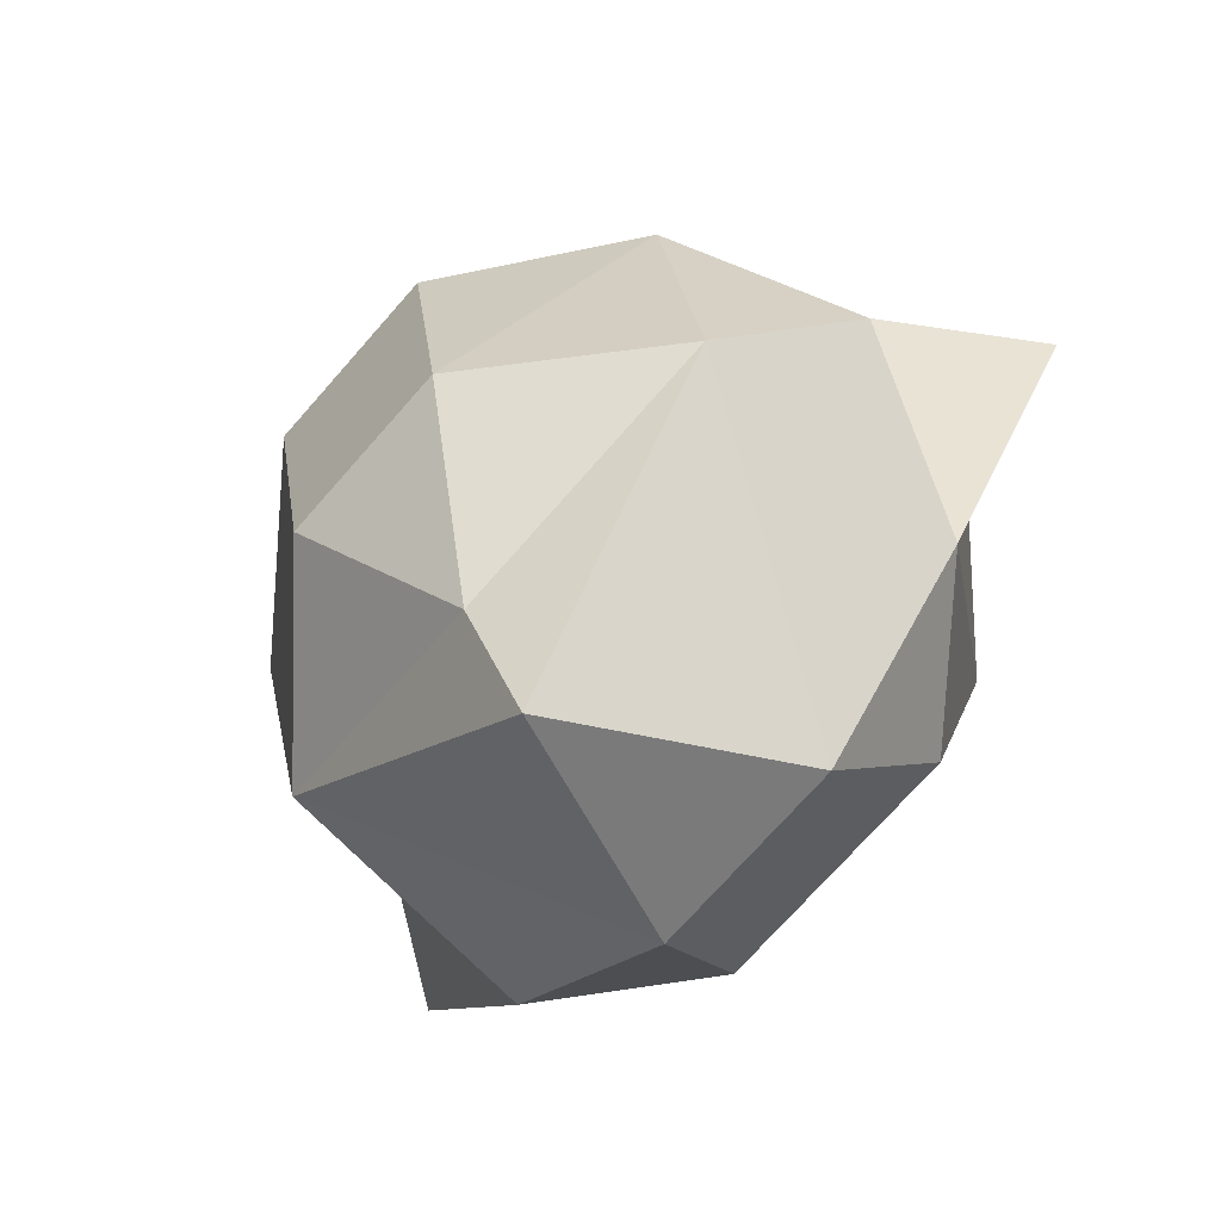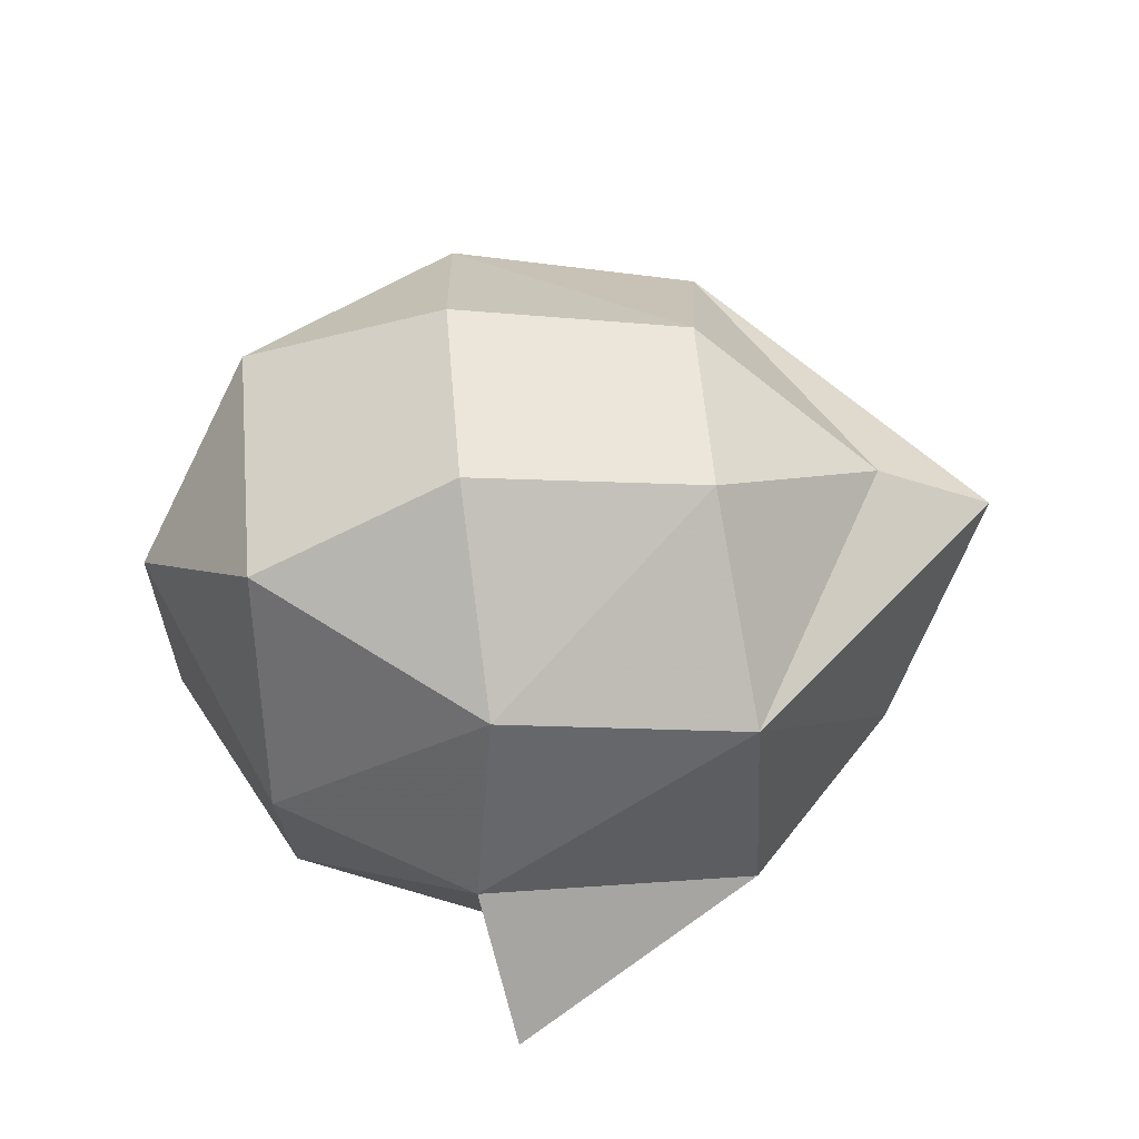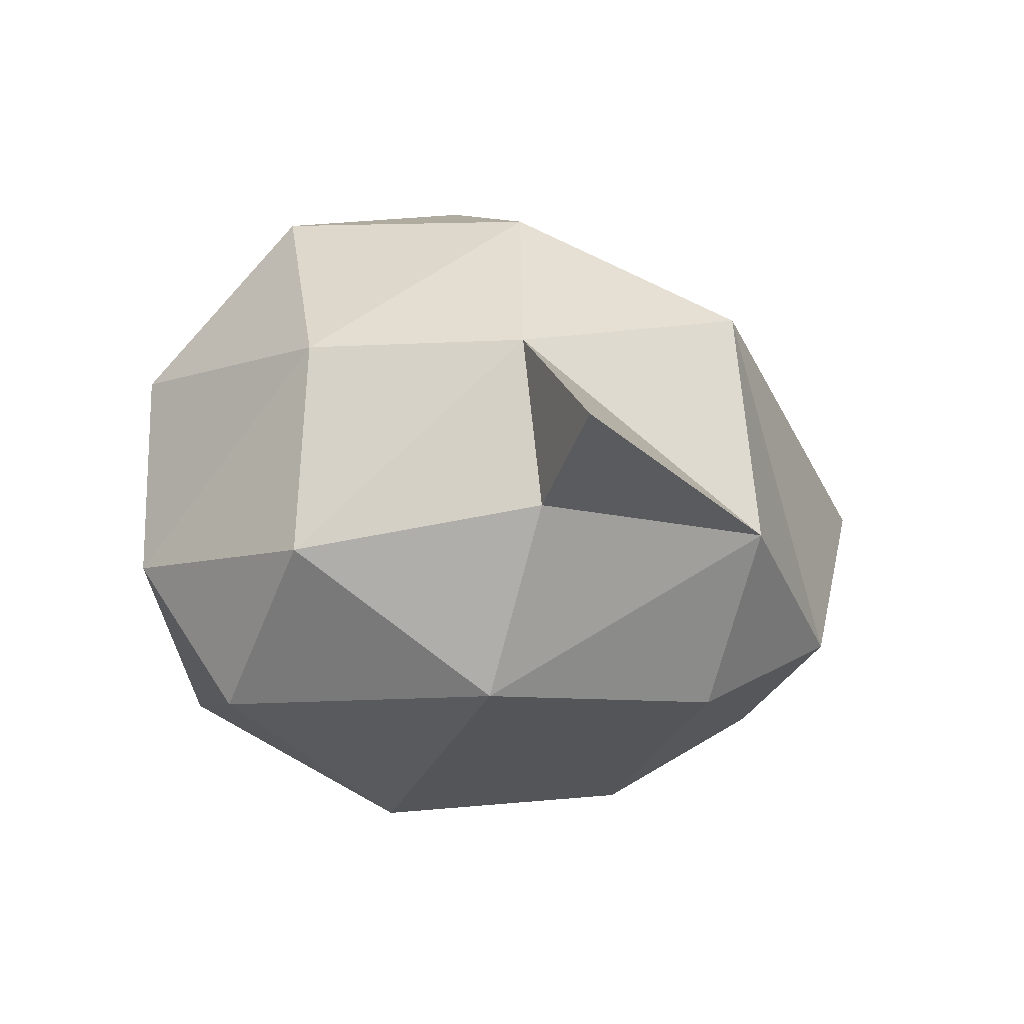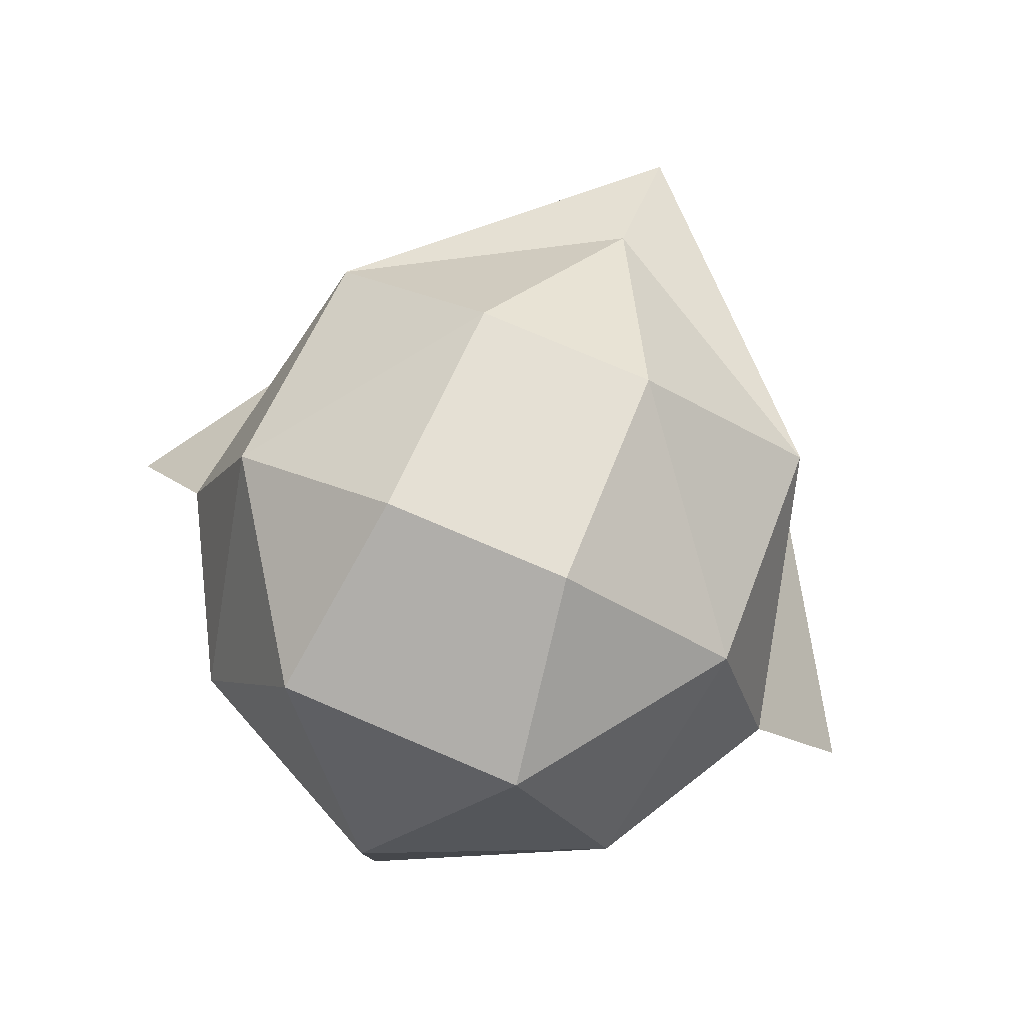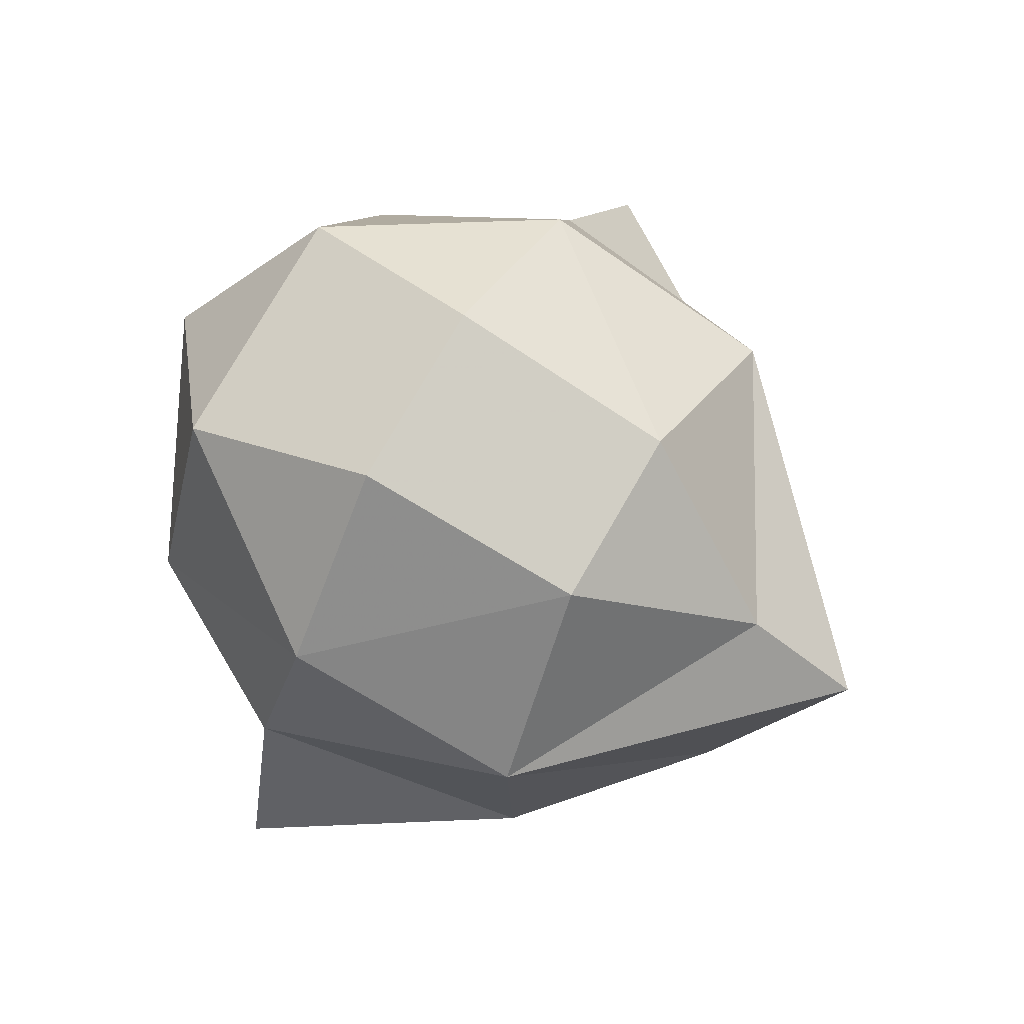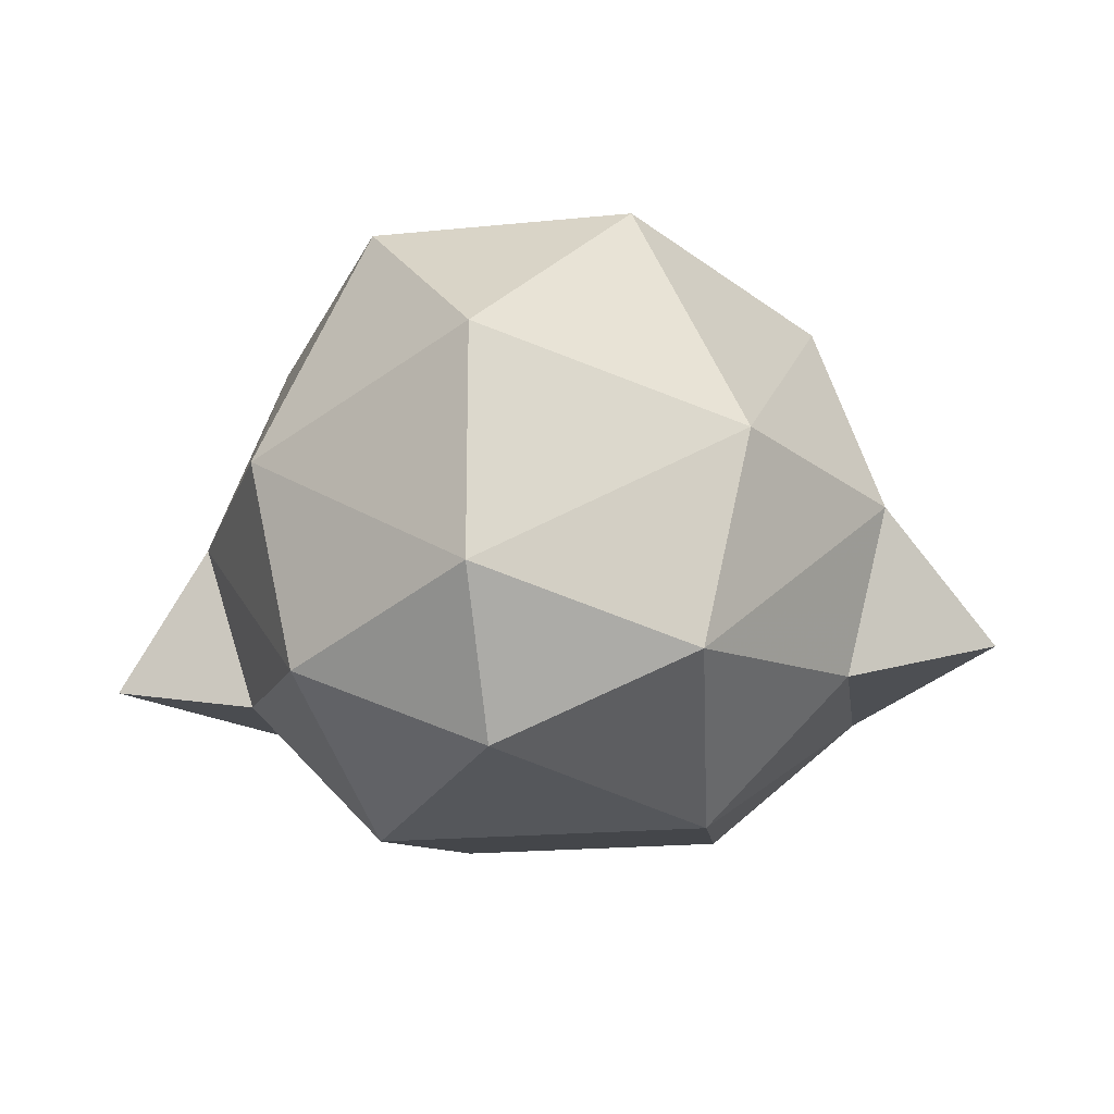
<metadata>
{"format":"obj","ext":"obj","renderer":"f3d","projection":"perspective","resolution":1024,"background":"white","views":[{"elev":-74.8,"azim":-131.8,"up":"+Z"},{"elev":56.3,"azim":82.9,"up":"+Y"},{"elev":-30.4,"azim":67.5,"up":"+Y"},{"elev":77.1,"azim":20.8,"up":"+Y"},{"elev":76.9,"azim":117.8,"up":"+Y"},{"elev":-20.5,"azim":9.3,"up":"+Y"}]}
</metadata>
<code>
v -5.105 -2.695 -3.248
v -3.762 -3.834 5.411
v -2.345 -4.952 -3.221
v 2.517 -4.997 -3.039
v -3.059 -5.838 1.437
v 2.865 -5.892 1.659
v 5.465 -3.241 1.709
v 3.306 -3.899 5.675
v -2.507 4.234 5.565
v -1.782 5.892 1.921
v 1.772 5.859 2.054
v 2.191 4.19 5.741
v 5.067 3.375 1.958
v 5.105 2.215 -2.622
v 1.844 4.989 -2.252
v -4.59 0.009162 5.518
v -6.422 -0.2081 1.936
v -5.607 -3.14 1.294
v -8.223 -2.733 1.313
v 4.194 -0.07171 5.847
v 6.284 -0.325 2.412
v 8.08 -2.883 1.923
v -5.106 3.469 1.577
v 5.313 -2.791 -2.858
v 0.2981 1.332 -7.774
v 0.2273 2.626 -5.566
v 2.071 -3.008 -5.918
v -1.647 -2.973 -6.057
v -4.823 2.307 -2.994
v -1.548 5.021 -2.379
v -0.2842 1.352 7.775
v -0.2701 -5.415 5.731
v -0.3164 -2.834 7.604
f 1 5 18
f 32 5 6
f 18 5 2
f 4 5 3
f 4 6 5
f 5 32 2
f 5 1 3
f 3 27 4
f 24 4 27
f 24 6 4
f 6 24 7
f 6 7 8
f 32 6 8
f 9 11 10
f 11 15 10
f 11 12 13
f 11 9 12
f 13 15 11
f 15 13 14
f 15 14 26
f 10 15 30
f 30 15 26
f 2 17 18
f 16 17 2
f 1 18 19
f 9 23 16
f 17 16 23
f 1 17 29
f 17 23 29
f 17 1 19
f 18 17 19
f 24 21 22
f 21 13 20
f 21 14 13
f 21 7 22
f 24 14 21
f 7 24 22
f 30 23 10
f 10 23 9
f 27 14 24
f 14 25 26
f 14 27 25
f 25 29 26
f 30 26 29
f 27 28 25
f 27 3 28
f 28 1 29
f 3 1 28
f 28 29 25
f 29 23 30
f 31 12 9
f 13 12 20
f 21 8 7
f 8 21 20
f 31 9 16
f 33 31 16
f 33 20 31
f 12 31 20
f 8 33 32
f 33 2 32
f 20 33 8
f 33 16 2

</code>
